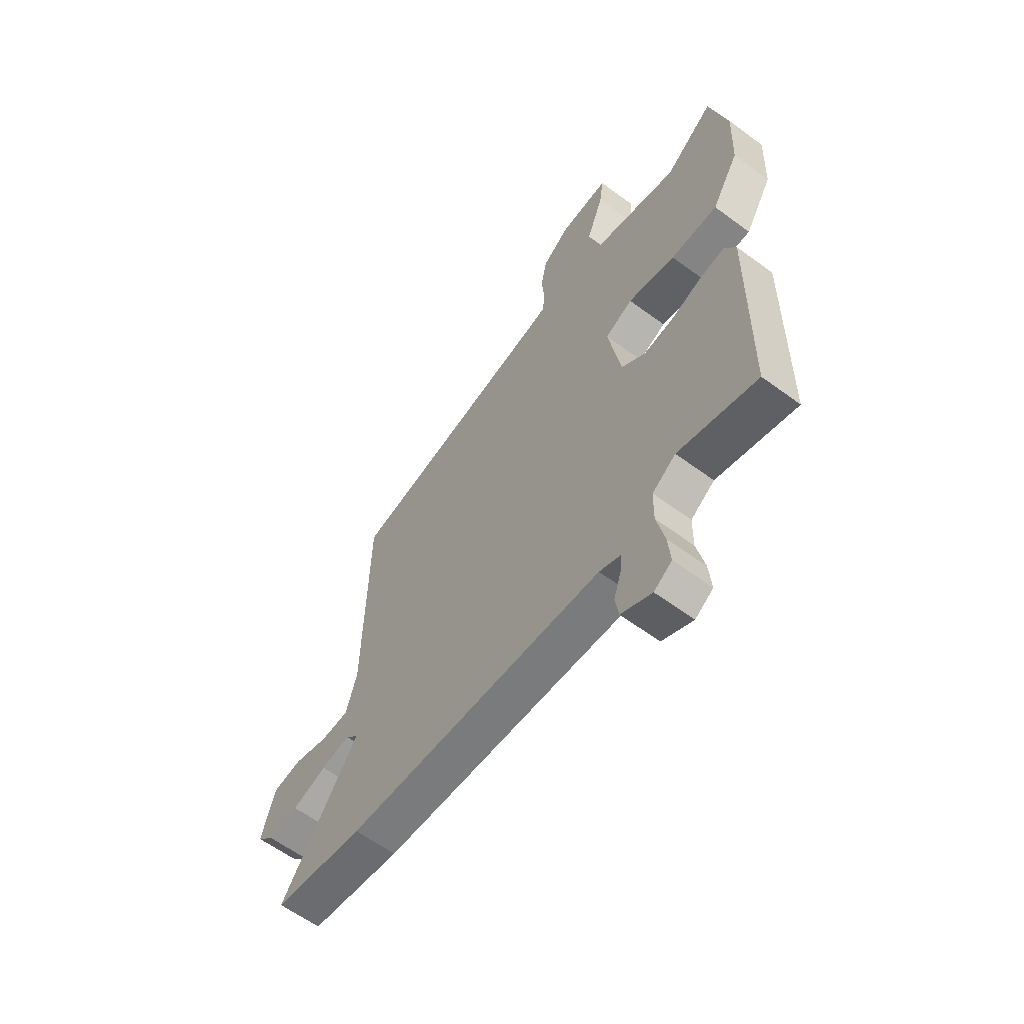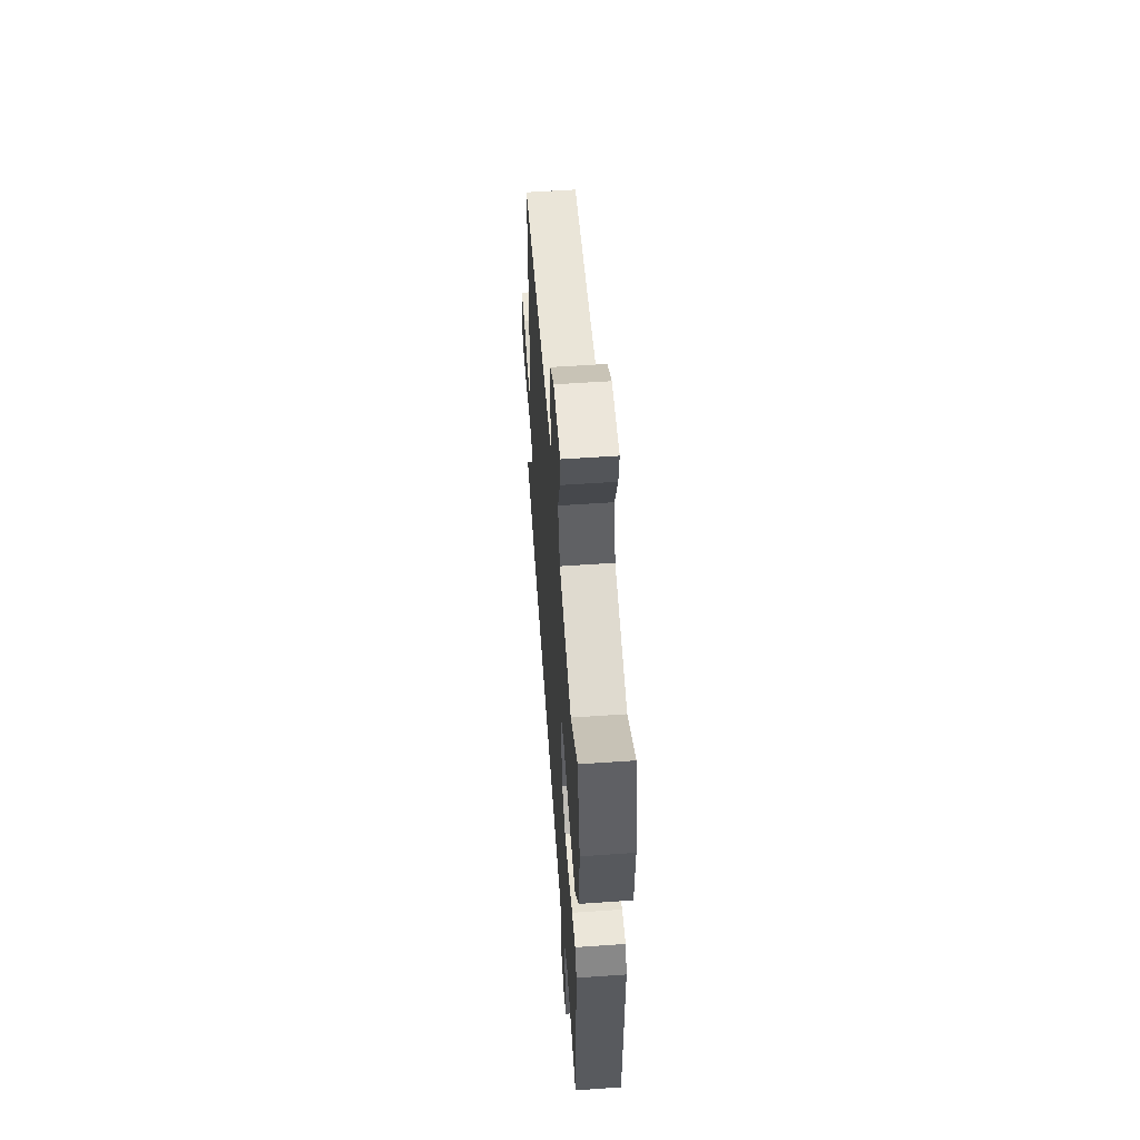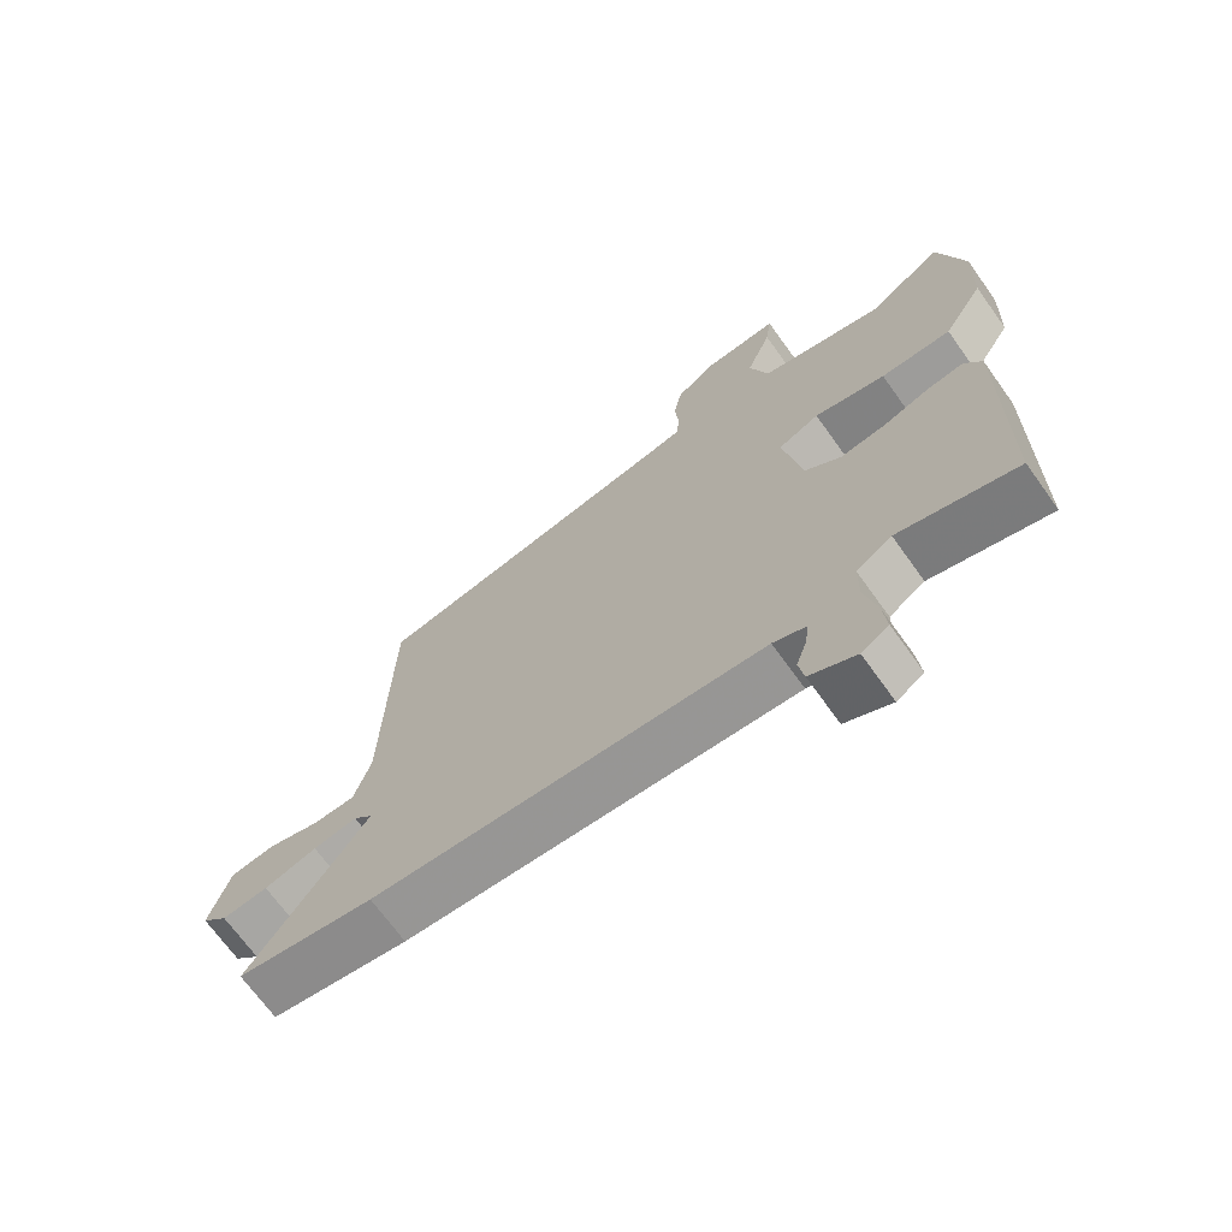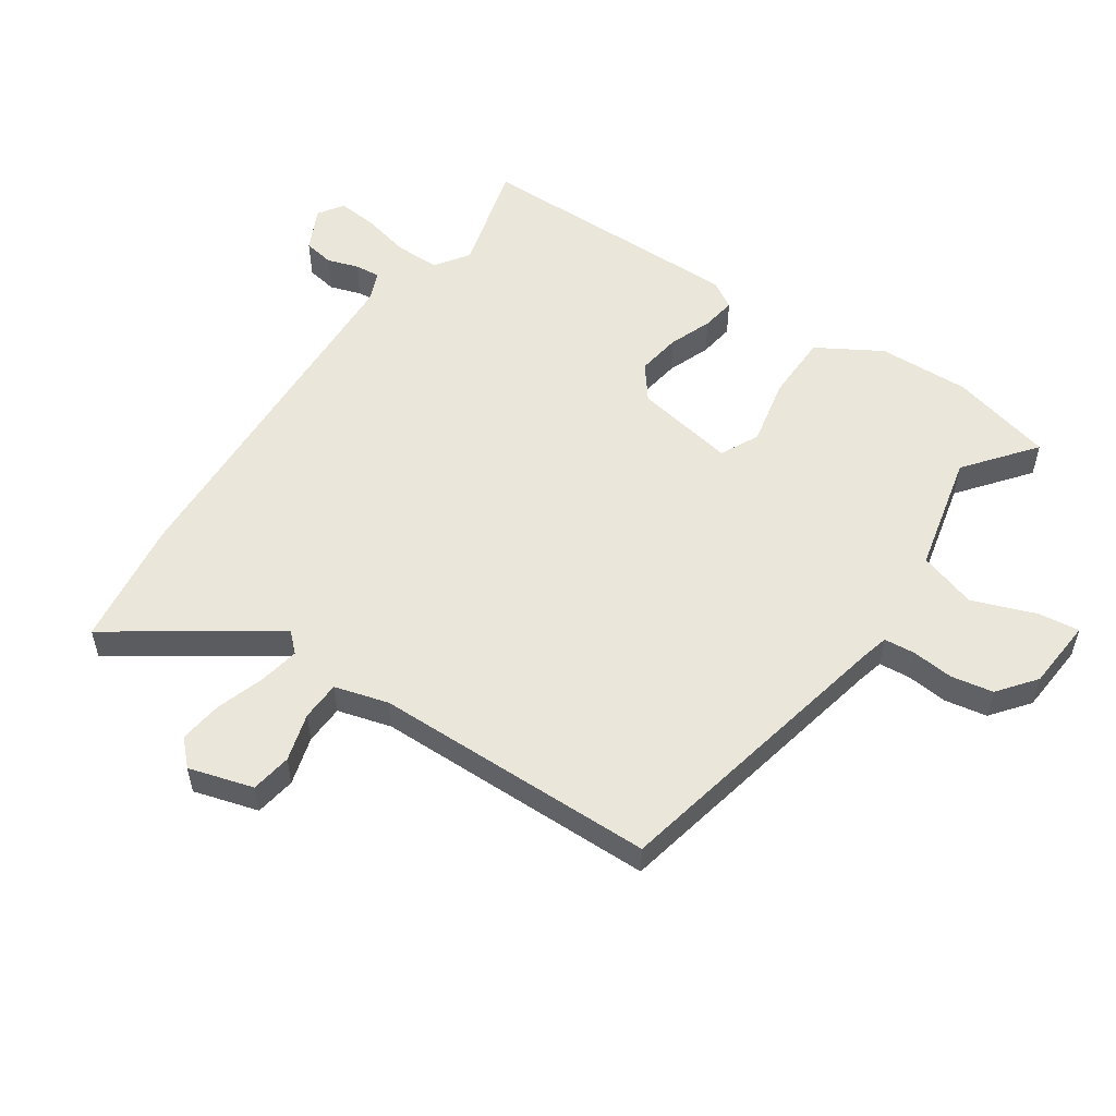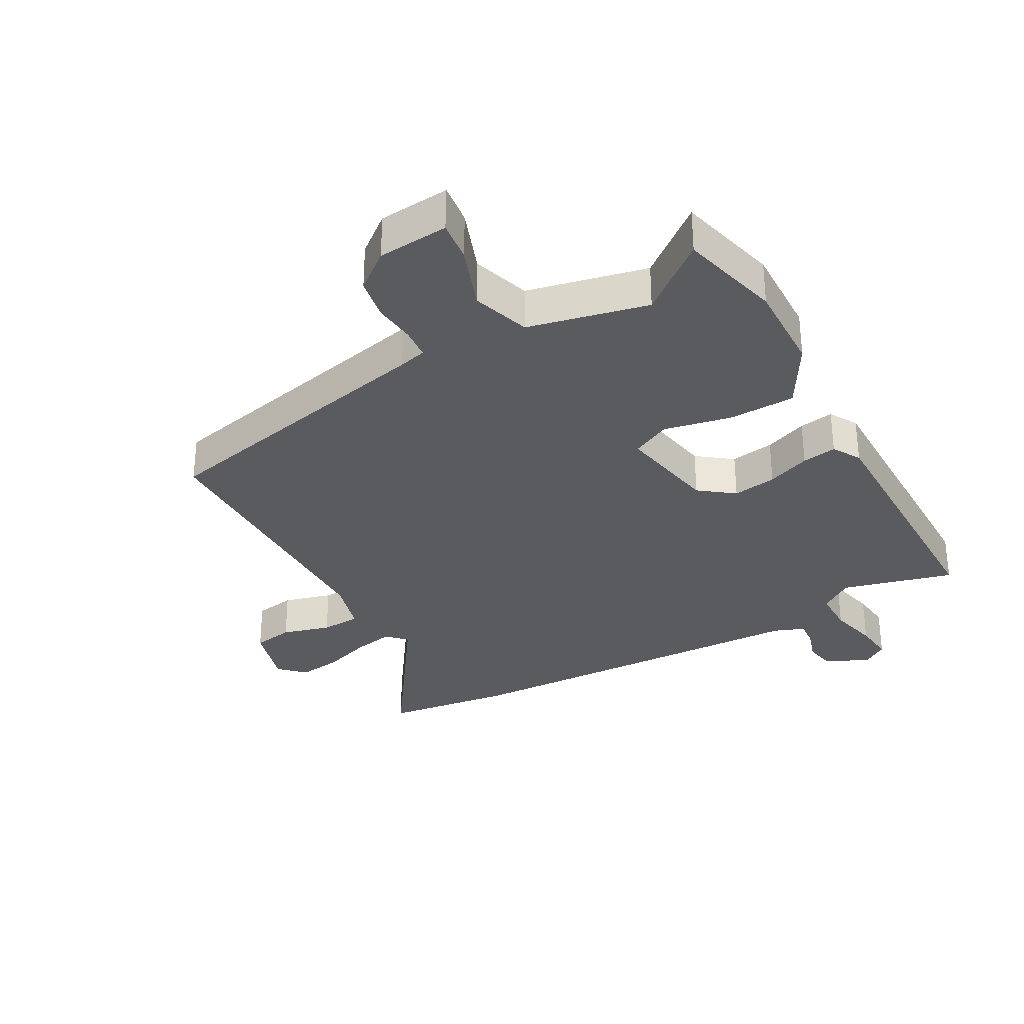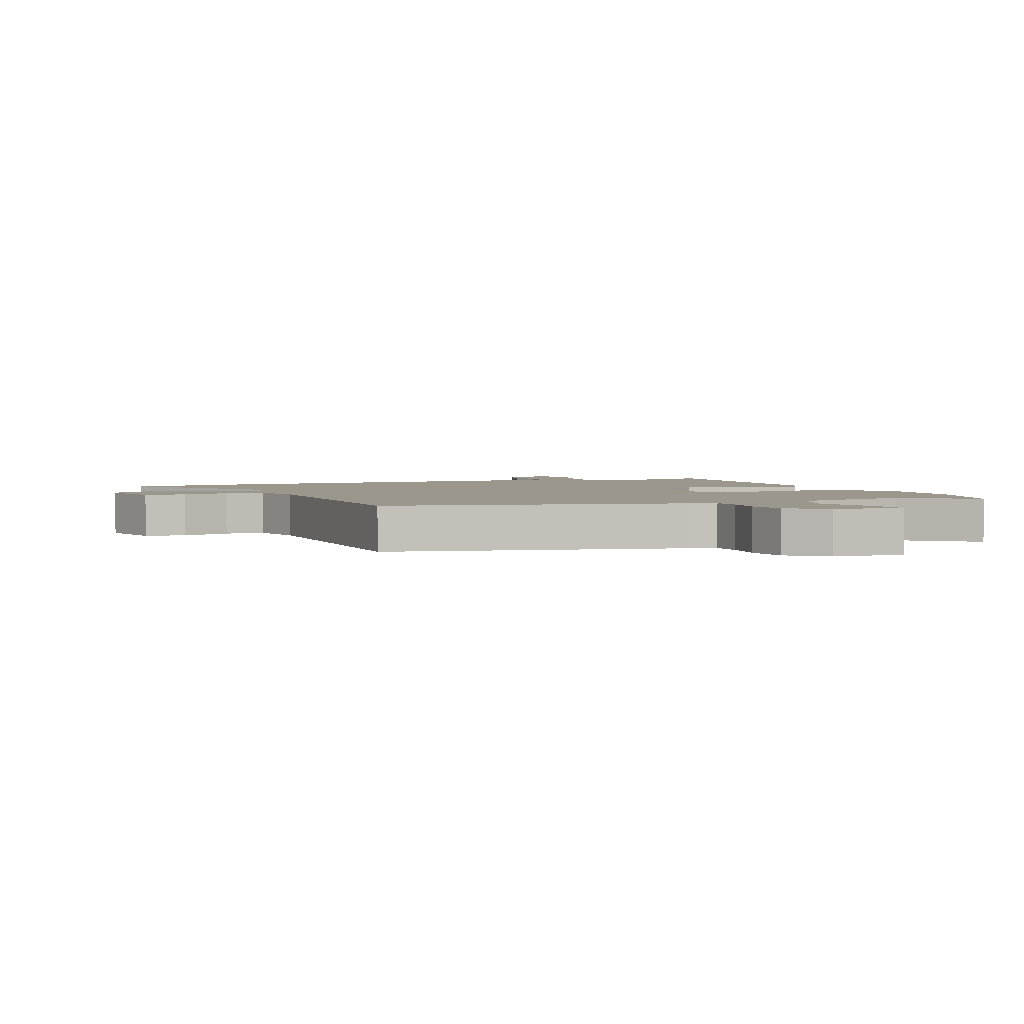
<metadata>
{"format":"obj","ext":"obj","renderer":"f3d","projection":"perspective","resolution":1024,"background":"white","views":[{"elev":-60.9,"azim":53.0,"up":"+Z"},{"elev":57.6,"azim":85.9,"up":"+Z"},{"elev":-69.9,"azim":35.7,"up":"+Z"},{"elev":54.7,"azim":-55.4,"up":"+Y"},{"elev":-32.0,"azim":29.9,"up":"+Y"},{"elev":2.8,"azim":-21.4,"up":"+Y"}]}
</metadata>
<code>
v 0.483 0.07 0.57
v 0.523 0.07 0.405
v 0.517 0.07 0.256
v 0.455 0.07 0.153
v 0.347 0.07 0.152
v 0.238 0.07 0.176
v 0.175 0.07 0.146
v 0.203 0.07 -0.017
v 0.258 0.07 -0.06
v 0.329 0.07 -0.05
v 0.399 0.07 -0.024
v 0.455 0.07 -0.016
v 0.481 0.07 -0.061
v 0.475 0.07 -0.501
v 0.295 0.07 -0.451
v 0.241 0.07 -0.488
v 0.24 0.07 -0.559
v 0.258 0.07 -0.639
v 0.264 0.07 -0.704
v 0.223 0.07 -0.731
v 0.153 0.07 -0.696
v 0.145 0.07 -0.647
v 0.162 0.07 -0.596
v 0.166 0.07 -0.555
v 0.117 0.07 -0.535
v -0.474 0.07 -0.504
v -0.68 0.07 -0.474
v -0.503 0.07 -0.219
v -0.532 0.07 -0.188
v -0.598 0.07 -0.2
v -0.677 0.07 -0.225
v -0.746 0.07 -0.233
v -0.785 0.07 -0.194
v -0.754 0.07 -0.09
v -0.688 0.07 -0.08
v -0.61 0.07 -0.103
v -0.546 0.07 -0.101
v -0.521 0.07 -0.014
v -0.512 0.07 0.443
v -0.036 0.07 0.54
v 0.009 0.07 0.551
v 0.014 0.07 0.601
v 0.008 0.07 0.669
v 0.021 0.07 0.737
v 0.082 0.07 0.784
v 0.197 0.07 0.792
v 0.188 0.07 0.725
v 0.149 0.07 0.623
v 0.178 0.07 0.529
v 0.371 0.07 0.483
v 0.483 0 0.57
v 0.523 0 0.405
v 0.517 0 0.256
v 0.455 0 0.153
v 0.347 0 0.152
v 0.238 0 0.176
v 0.175 0 0.146
v 0.203 0 -0.017
v 0.258 0 -0.06
v 0.329 0 -0.05
v 0.399 0 -0.024
v 0.455 0 -0.016
v 0.481 0 -0.061
v 0.475 0 -0.501
v 0.295 0 -0.451
v 0.241 0 -0.488
v 0.24 0 -0.559
v 0.258 0 -0.639
v 0.264 0 -0.704
v 0.223 0 -0.731
v 0.153 0 -0.696
v 0.145 0 -0.647
v 0.162 0 -0.596
v 0.166 0 -0.555
v 0.117 0 -0.535
v -0.474 0 -0.504
v -0.68 0 -0.474
v -0.503 0 -0.219
v -0.532 0 -0.188
v -0.598 0 -0.2
v -0.677 0 -0.225
v -0.746 0 -0.233
v -0.785 0 -0.194
v -0.754 0 -0.09
v -0.688 0 -0.08
v -0.61 0 -0.103
v -0.546 0 -0.101
v -0.521 0 -0.014
v -0.512 0 0.443
v -0.036 0 0.54
v 0.009 0 0.551
v 0.014 0 0.601
v 0.008 0 0.669
v 0.021 0 0.737
v 0.082 0 0.784
v 0.197 0 0.792
v 0.188 0 0.725
v 0.149 0 0.623
v 0.178 0 0.529
v 0.371 0 0.483
f 46 47 48
f 45 46 48
f 44 45 48
f 43 44 48
f 42 43 48
f 41 42 48 49
f 40 41 49 50
f 38 39 40 50
f 34 35 36
f 33 34 36
f 32 33 36
f 31 32 36
f 30 31 36
f 29 30 36 37
f 37 38 50
f 29 37 50
f 28 29 50
f 25 26 27 28
f 21 22 23
f 20 21 23
f 19 20 23
f 18 19 23
f 17 18 23
f 16 17 23 24
f 13 14 15
f 12 13 15
f 11 12 15
f 10 11 15
f 9 10 15 16
f 24 25 28
f 16 24 28
f 9 16 28
f 8 9 28
f 4 5 6
f 3 4 6
f 2 3 6
f 1 2 6 7
f 28 50 1 7
f 7 8 28
f 98 97 96
f 98 96 95
f 98 95 94
f 98 94 93
f 98 93 92
f 99 98 92 91
f 100 99 91 90
f 100 90 89 88
f 86 85 84
f 86 84 83
f 86 83 82
f 86 82 81
f 86 81 80
f 87 86 80 79
f 100 88 87
f 100 87 79
f 100 79 78
f 78 77 76 75
f 73 72 71
f 73 71 70
f 73 70 69
f 73 69 68
f 73 68 67
f 74 73 67 66
f 65 64 63
f 65 63 62
f 65 62 61
f 65 61 60
f 66 65 60 59
f 78 75 74
f 78 74 66
f 78 66 59
f 78 59 58
f 56 55 54
f 56 54 53
f 56 53 52
f 57 56 52 51
f 57 51 100 78
f 78 58 57
f 1 51 52 2
f 2 52 53 3
f 3 53 54 4
f 4 54 55 5
f 5 55 56 6
f 6 56 57 7
f 7 57 58 8
f 8 58 59 9
f 9 59 60 10
f 10 60 61 11
f 11 61 62 12
f 12 62 63 13
f 13 63 64 14
f 14 64 65 15
f 15 65 66 16
f 16 66 67 17
f 17 67 68 18
f 18 68 69 19
f 19 69 70 20
f 20 70 71 21
f 21 71 72 22
f 22 72 73 23
f 23 73 74 24
f 24 74 75 25
f 25 75 76 26
f 26 76 77 27
f 27 77 78 28
f 28 78 79 29
f 29 79 80 30
f 30 80 81 31
f 31 81 82 32
f 32 82 83 33
f 33 83 84 34
f 34 84 85 35
f 35 85 86 36
f 36 86 87 37
f 37 87 88 38
f 38 88 89 39
f 39 89 90 40
f 40 90 91 41
f 41 91 92 42
f 42 92 93 43
f 43 93 94 44
f 44 94 95 45
f 45 95 96 46
f 46 96 97 47
f 47 97 98 48
f 48 98 99 49
f 49 99 100 50
f 50 100 51 1

</code>
